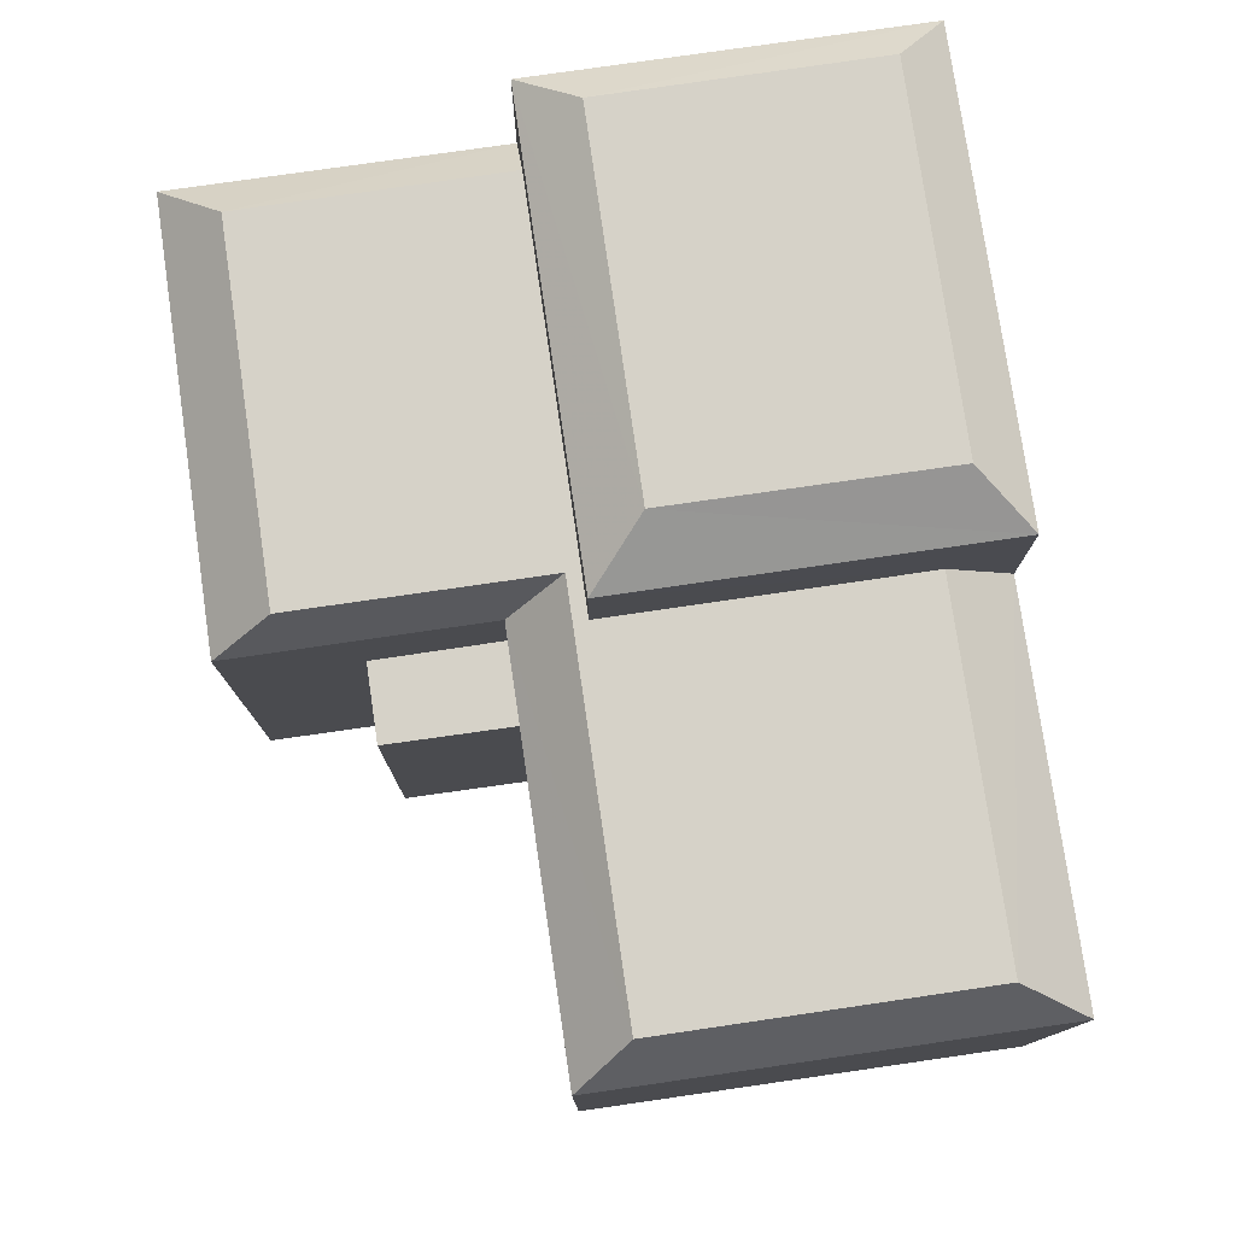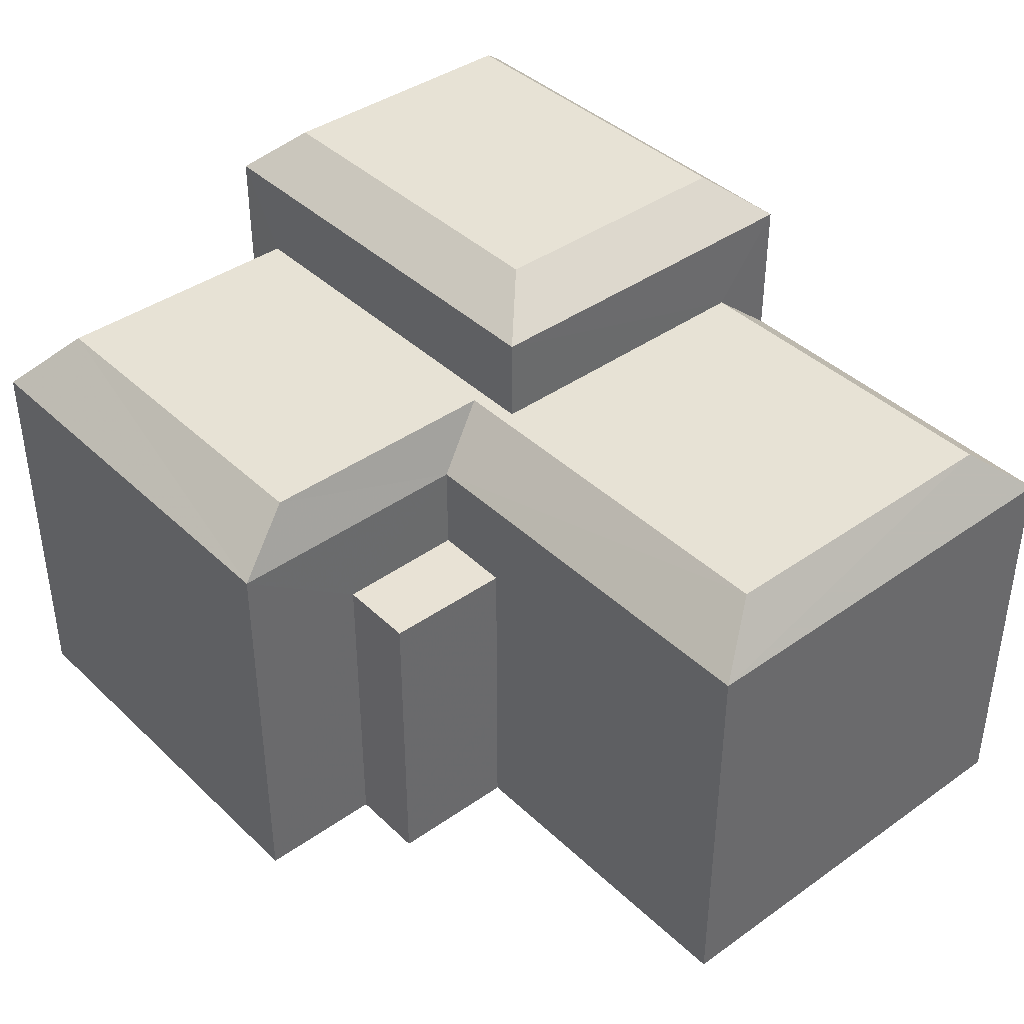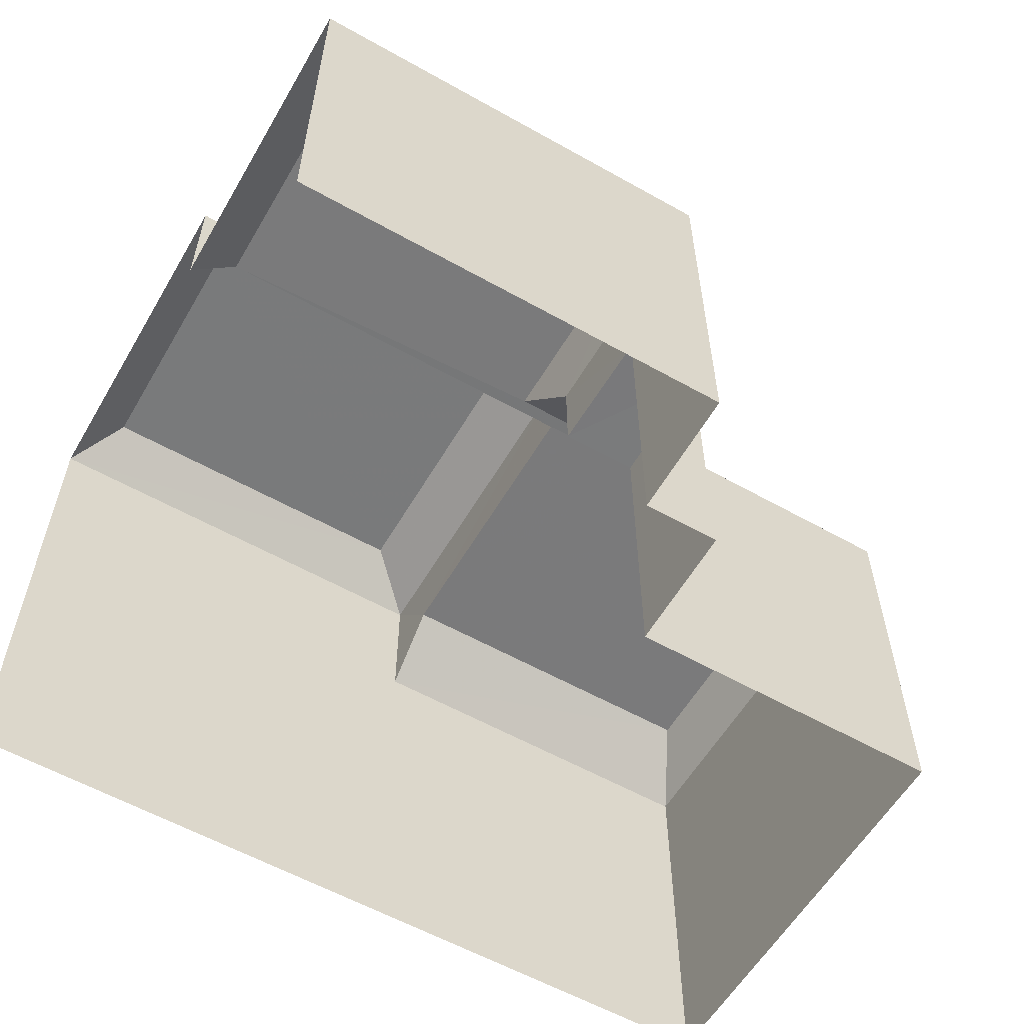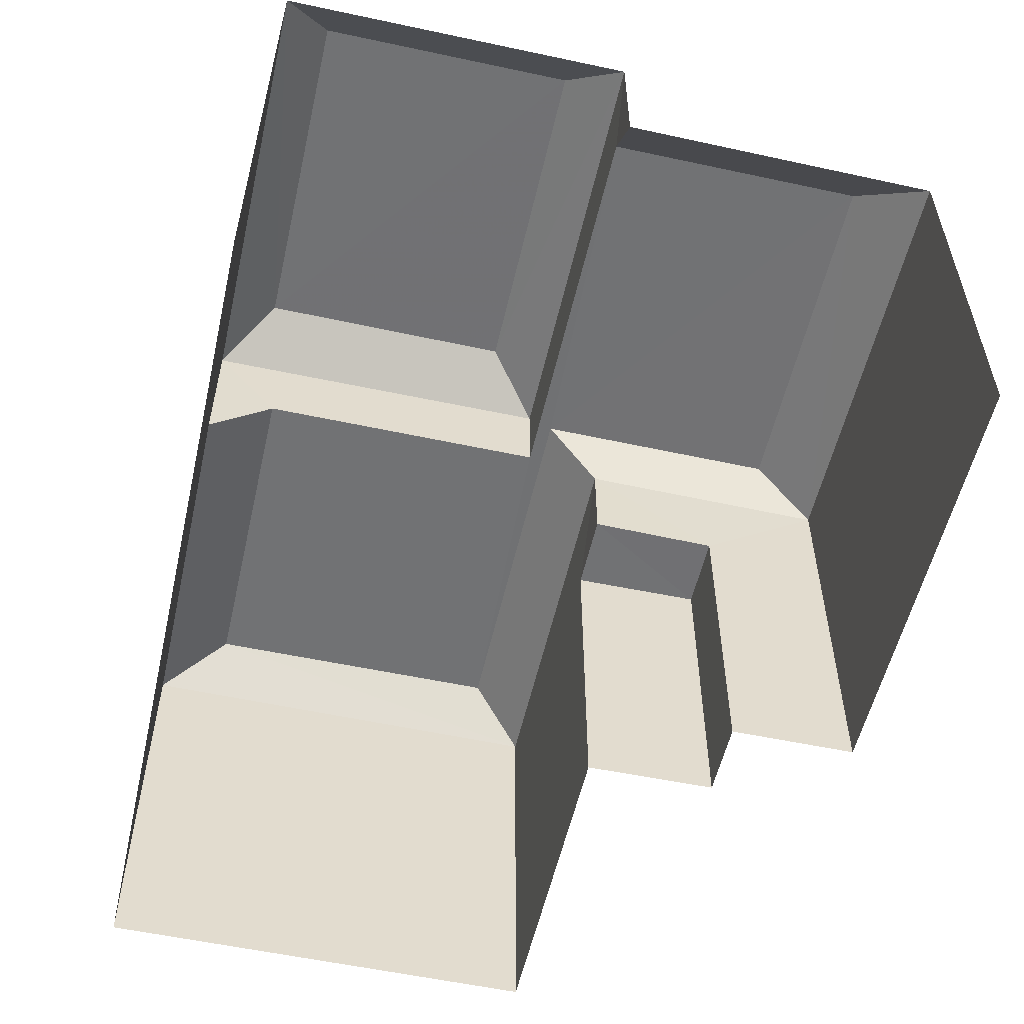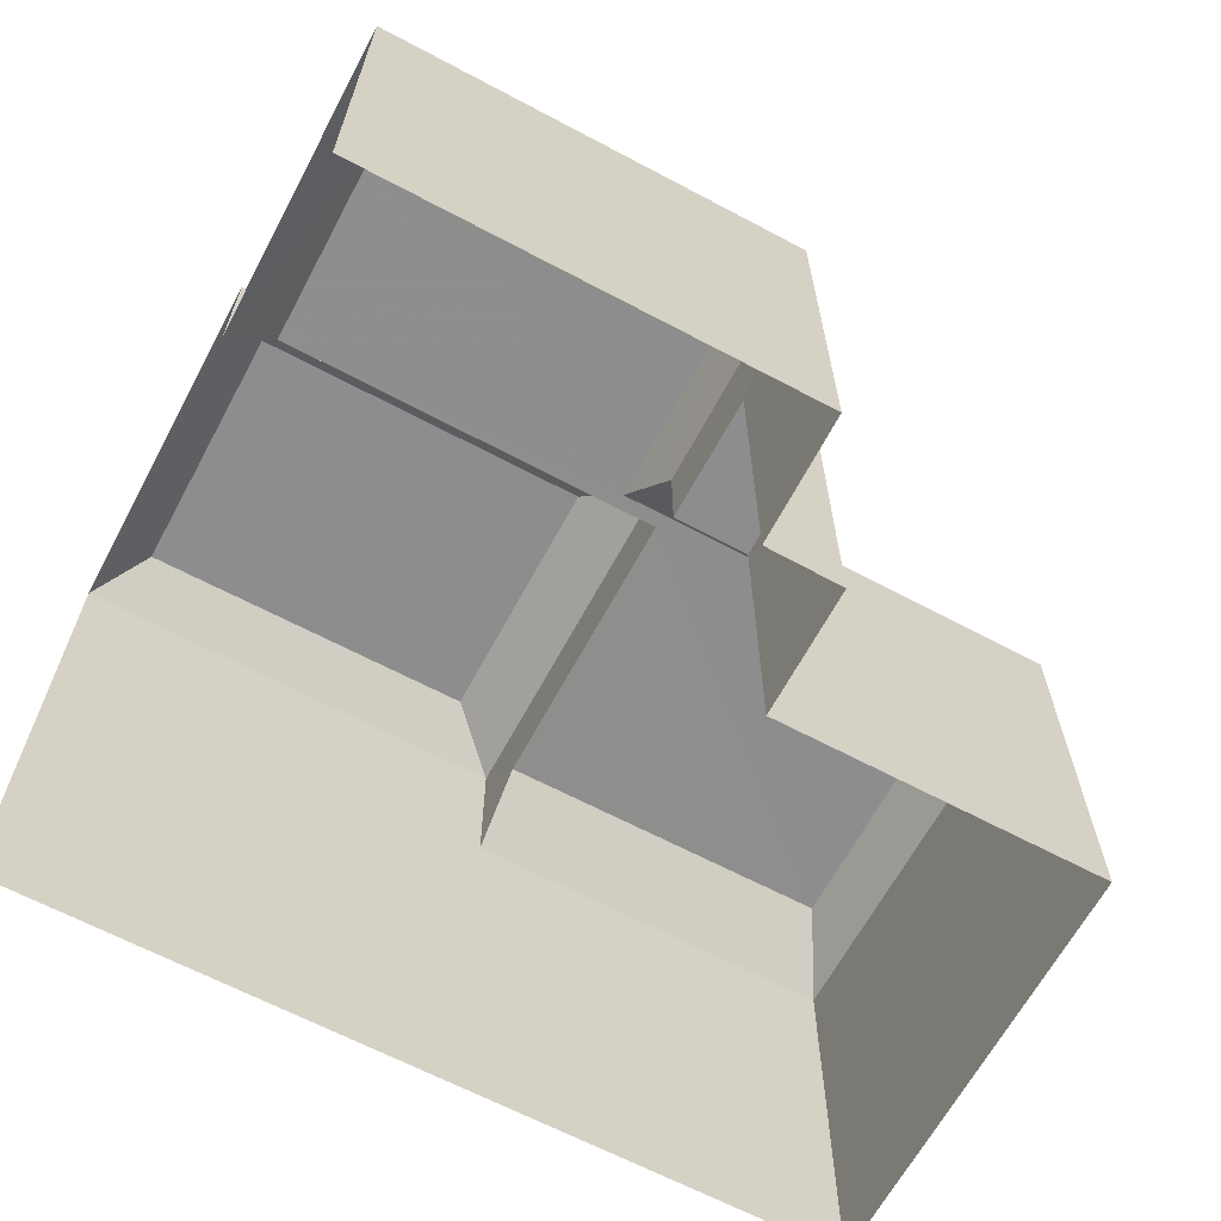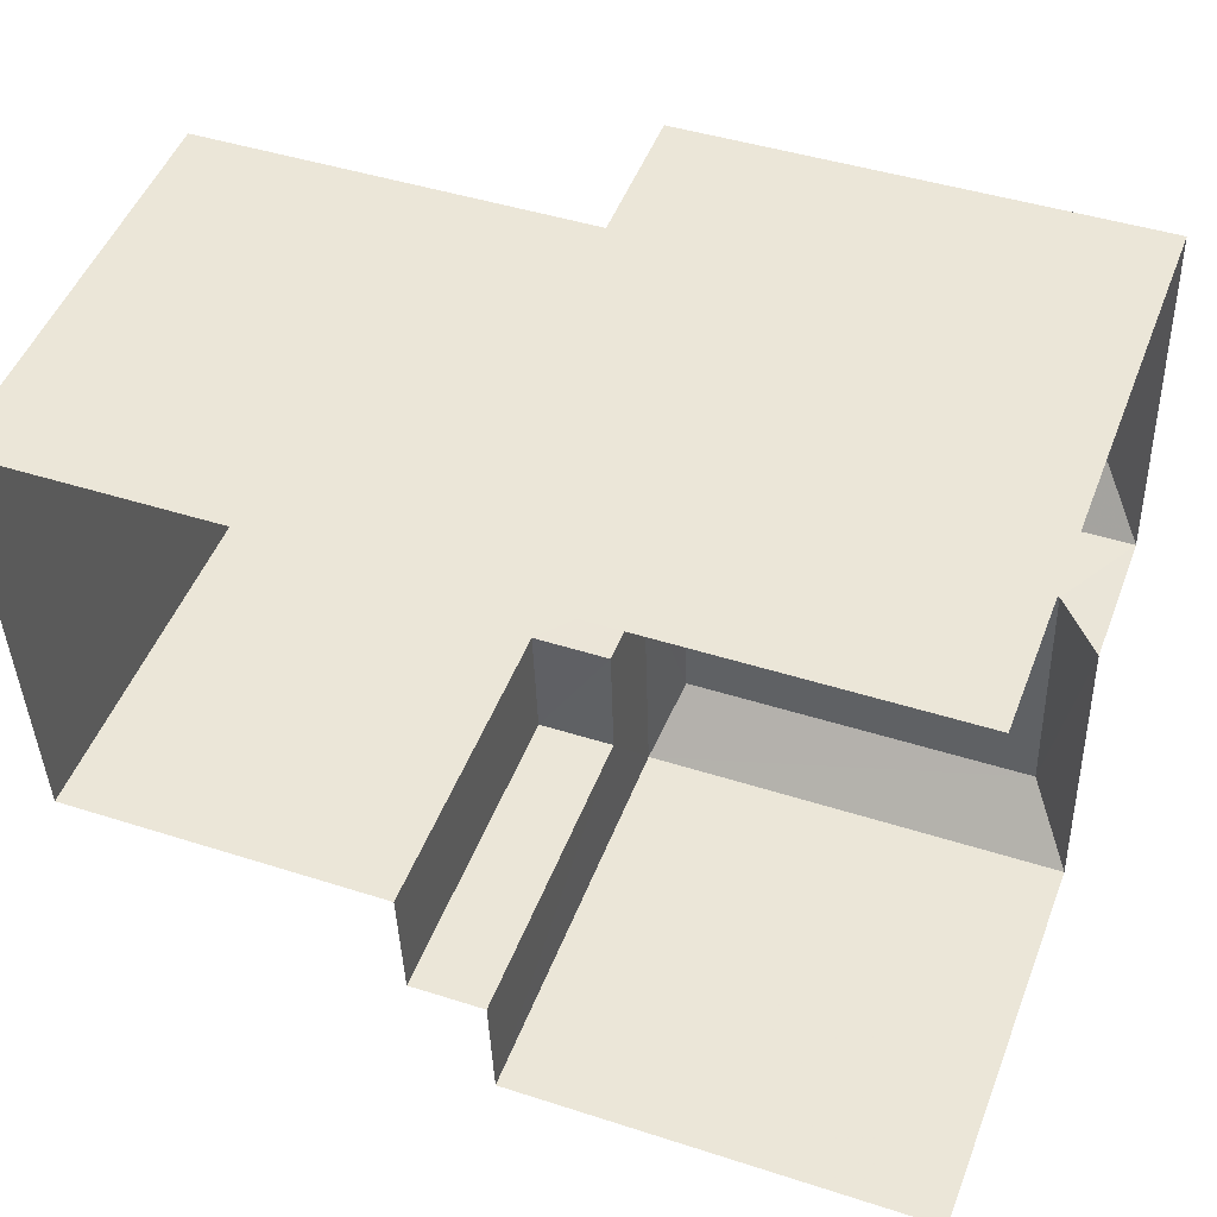
<metadata>
{"format":"obj","ext":"obj","renderer":"f3d","projection":"perspective","resolution":1024,"background":"white","views":[{"elev":77.9,"azim":79.8,"up":"+Z"},{"elev":40.4,"azim":47.1,"up":"+Z"},{"elev":-58.1,"azim":-32.1,"up":"+Z"},{"elev":-55.5,"azim":-104.7,"up":"+Z"},{"elev":-64.7,"azim":-30.1,"up":"+Z"},{"elev":49.2,"azim":-159.3,"up":"+Y"}]}
</metadata>
<code>
v -3.722e+05 -1.046e+05 28.16
v -3.723e+05 -1.046e+05 28.16
v -3.722e+05 -1.046e+05 28.16
v -3.723e+05 -1.046e+05 28.16
v -3.722e+05 -1.046e+05 28.16
v -3.722e+05 -1.046e+05 28.16
v -3.722e+05 -1.046e+05 28.16
v -3.722e+05 -1.046e+05 28.16
v -3.722e+05 -1.046e+05 41.17
v -3.722e+05 -1.046e+05 39.59
v -3.722e+05 -1.046e+05 41.17
v -3.722e+05 -1.046e+05 39.59
v -3.723e+05 -1.046e+05 39.59
v -3.723e+05 -1.046e+05 39.59
v -3.723e+05 -1.046e+05 41.17
v -3.723e+05 -1.046e+05 41.17
v -3.722e+05 -1.046e+05 44.67
v -3.723e+05 -1.046e+05 43.55
v -3.723e+05 -1.046e+05 44.67
v -3.722e+05 -1.046e+05 43.55
v -3.722e+05 -1.046e+05 39.59
v -3.722e+05 -1.046e+05 41.17
v -3.722e+05 -1.046e+05 39.59
v -3.722e+05 -1.046e+05 41.17
v -3.723e+05 -1.046e+05 44.67
v -3.722e+05 -1.046e+05 44.67
v -3.722e+05 -1.046e+05 41.17
v -3.722e+05 -1.046e+05 41.17
v -3.722e+05 -1.046e+05 39.59
v -3.723e+05 -1.046e+05 43.55
v -3.722e+05 -1.046e+05 43.55
v -3.722e+05 -1.046e+05 37.07
v -3.722e+05 -1.046e+05 37.07
v -3.722e+05 -1.046e+05 37.07
v -3.722e+05 -1.046e+05 37.07
f 1 2 3
f 2 4 3
f 5 6 7
f 5 4 6
f 8 3 5
f 3 4 5
f 2 13 4
f 4 13 18
f 2 14 13
f 18 13 30
f 9 10 11
f 9 12 10
f 13 14 15
f 16 13 15
f 17 18 19
f 17 20 18
f 21 22 23
f 21 24 22
f 17 19 25
f 26 17 25
f 11 15 9
f 16 15 11
f 11 27 28
f 28 27 22
f 28 22 24
f 16 11 28
f 29 23 22
f 27 29 22
f 30 31 26
f 25 30 26
f 26 20 17
f 26 31 20
f 15 12 9
f 15 14 12
f 10 29 27
f 11 10 27
f 32 33 34
f 32 35 33
f 18 30 25
f 19 18 25
f 5 7 34
f 7 29 34
f 34 10 32
f 34 29 10
f 14 2 1
f 12 14 1
f 5 33 8
f 5 34 33
f 1 35 12
f 12 35 10
f 1 3 35
f 10 35 32
f 35 8 33
f 35 3 8
f 23 7 6
f 23 29 7
f 24 31 28
f 21 20 24
f 24 20 31
f 23 6 21
f 6 4 21
f 21 18 20
f 21 4 18
f 30 16 31
f 31 16 28
f 13 16 30

</code>
